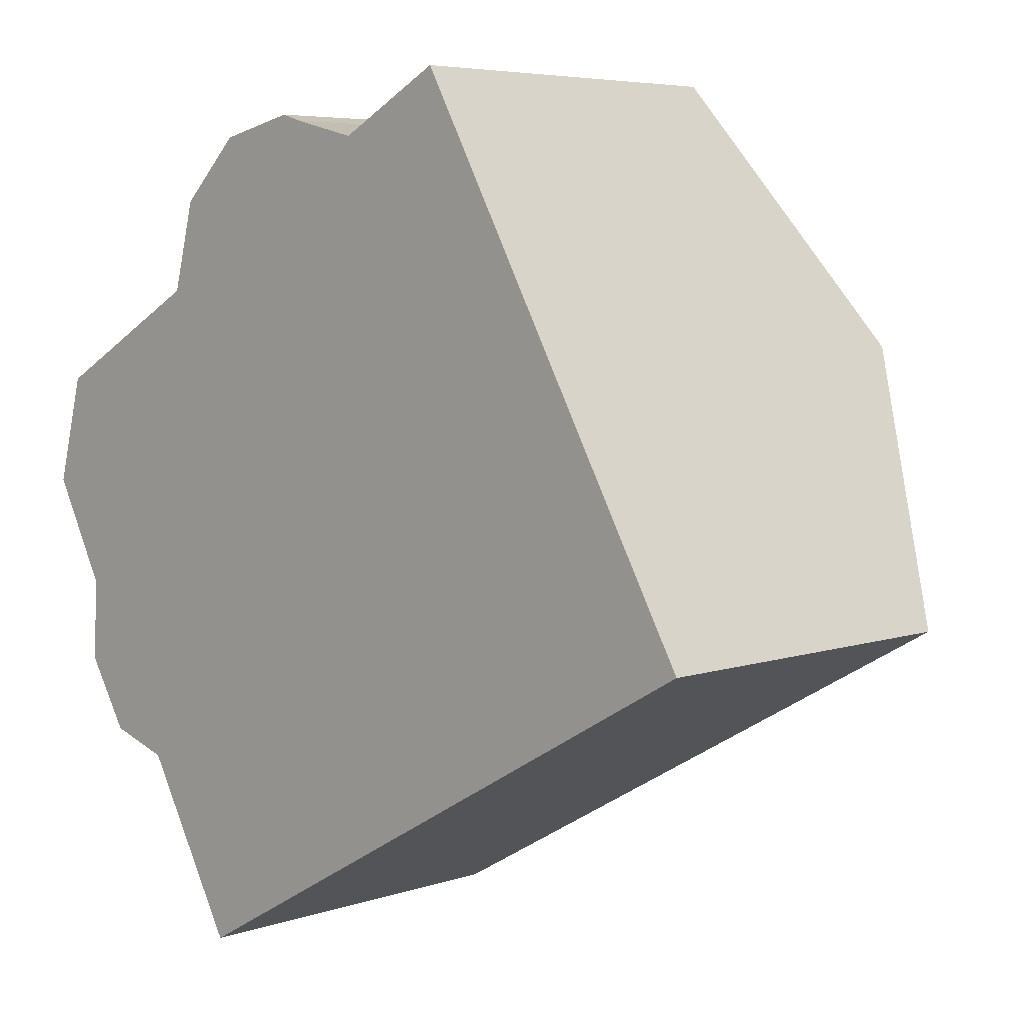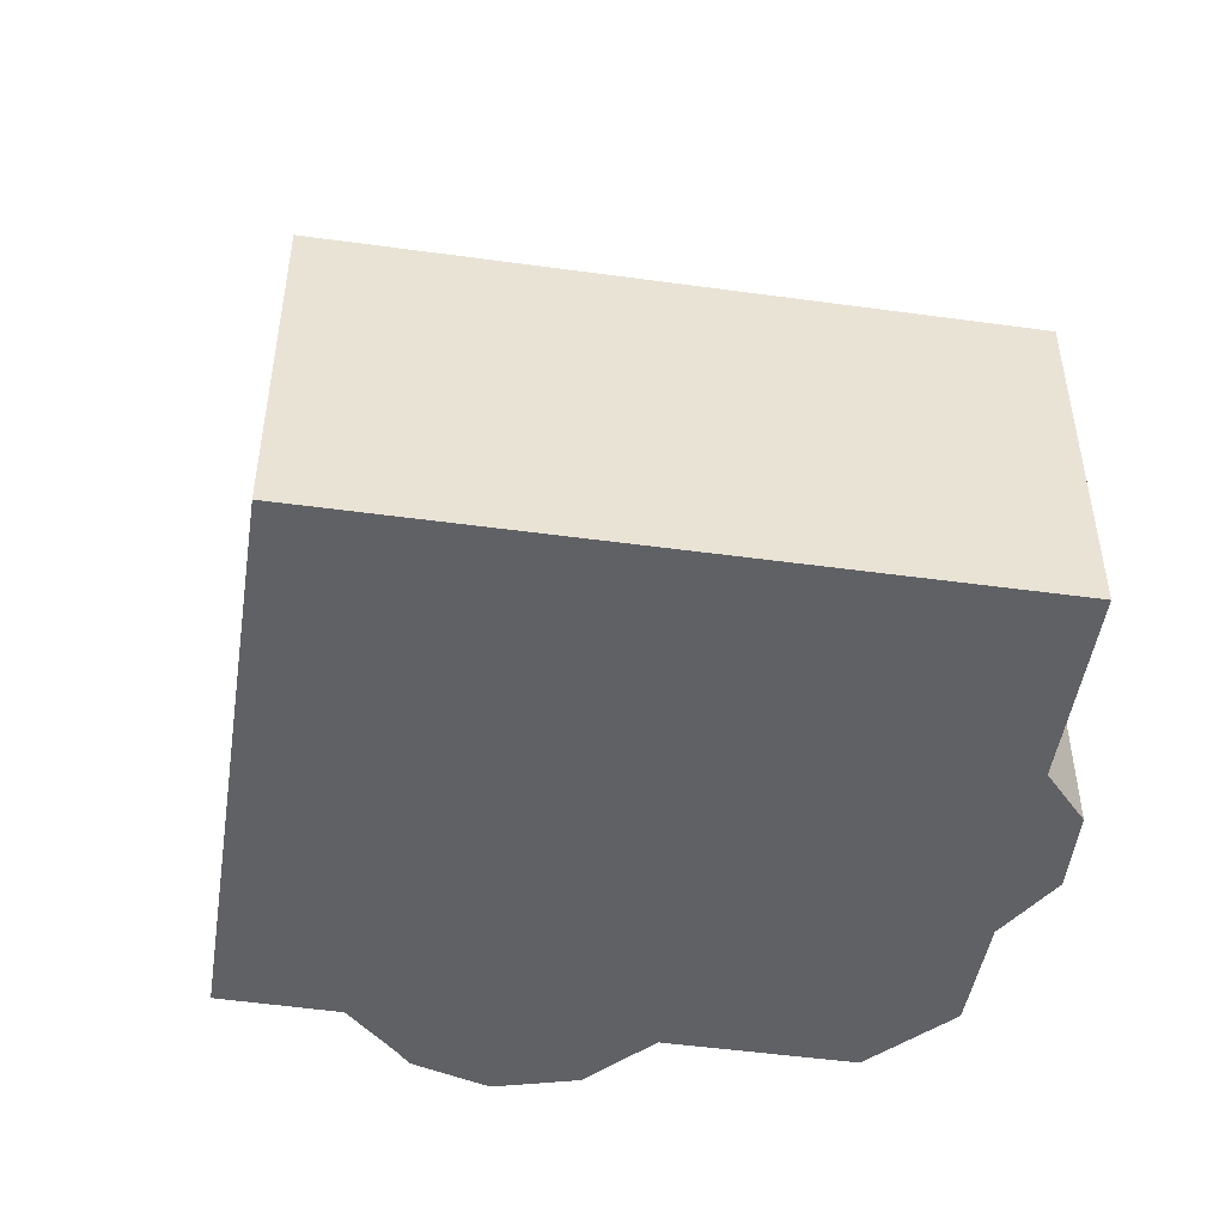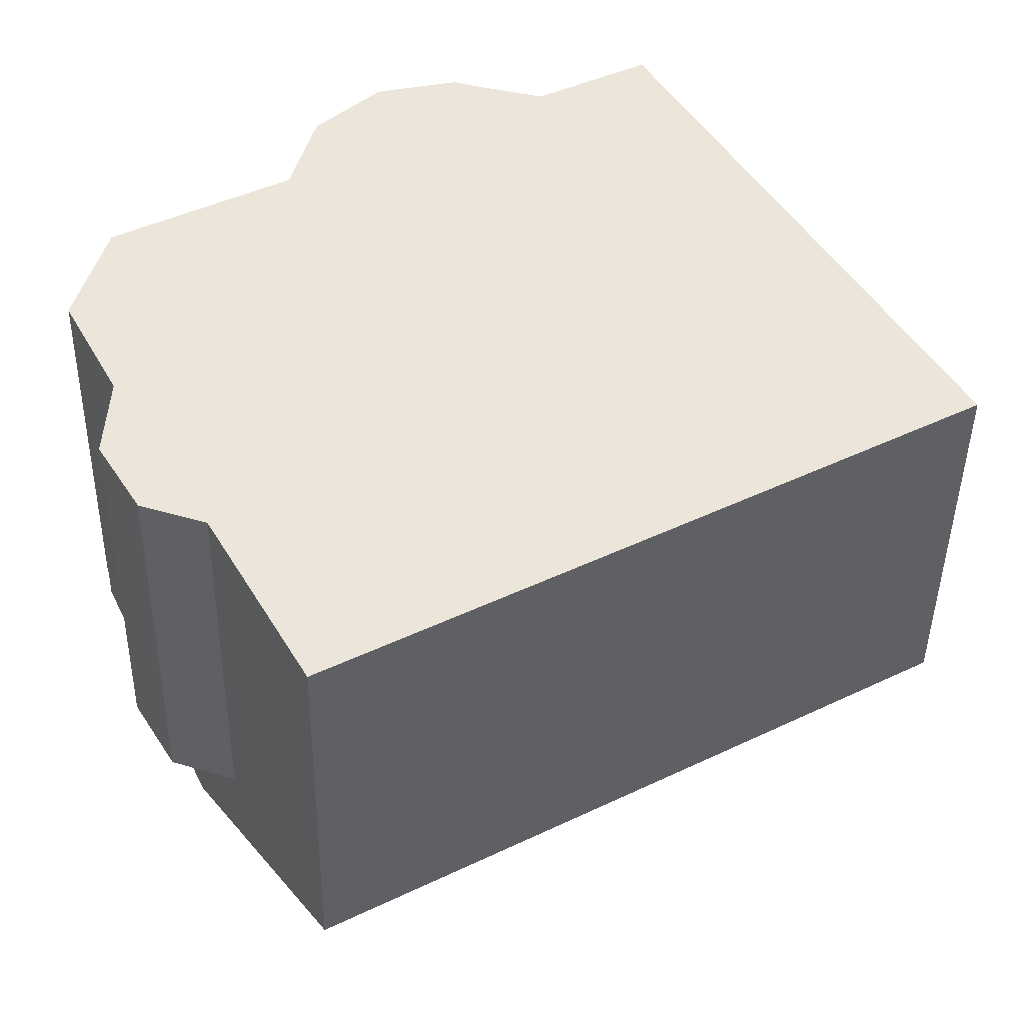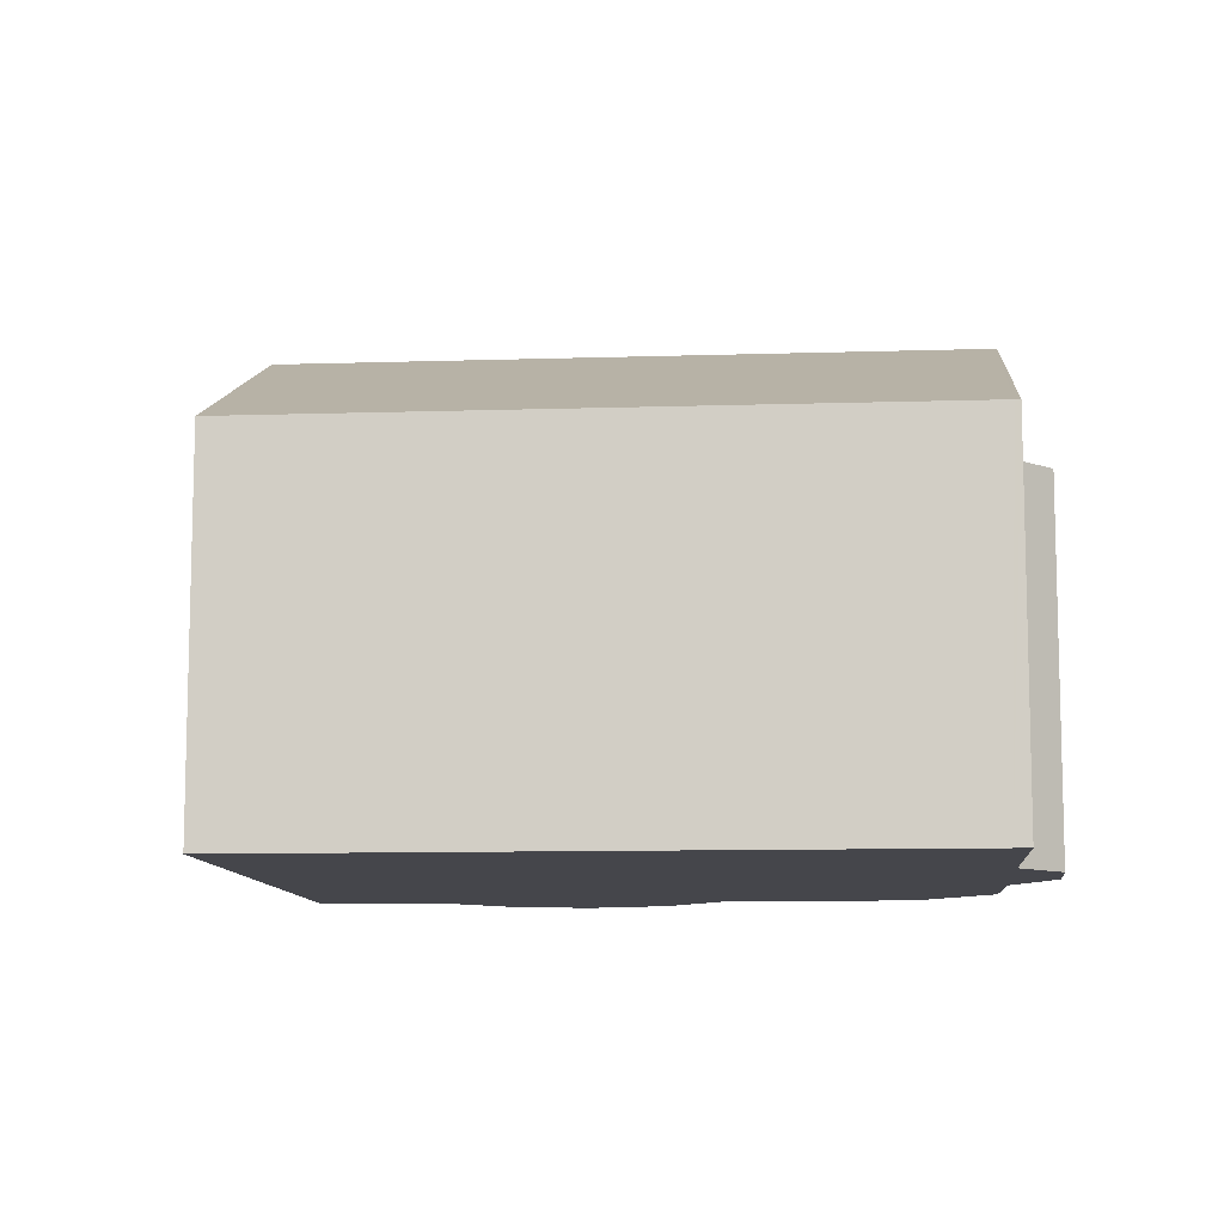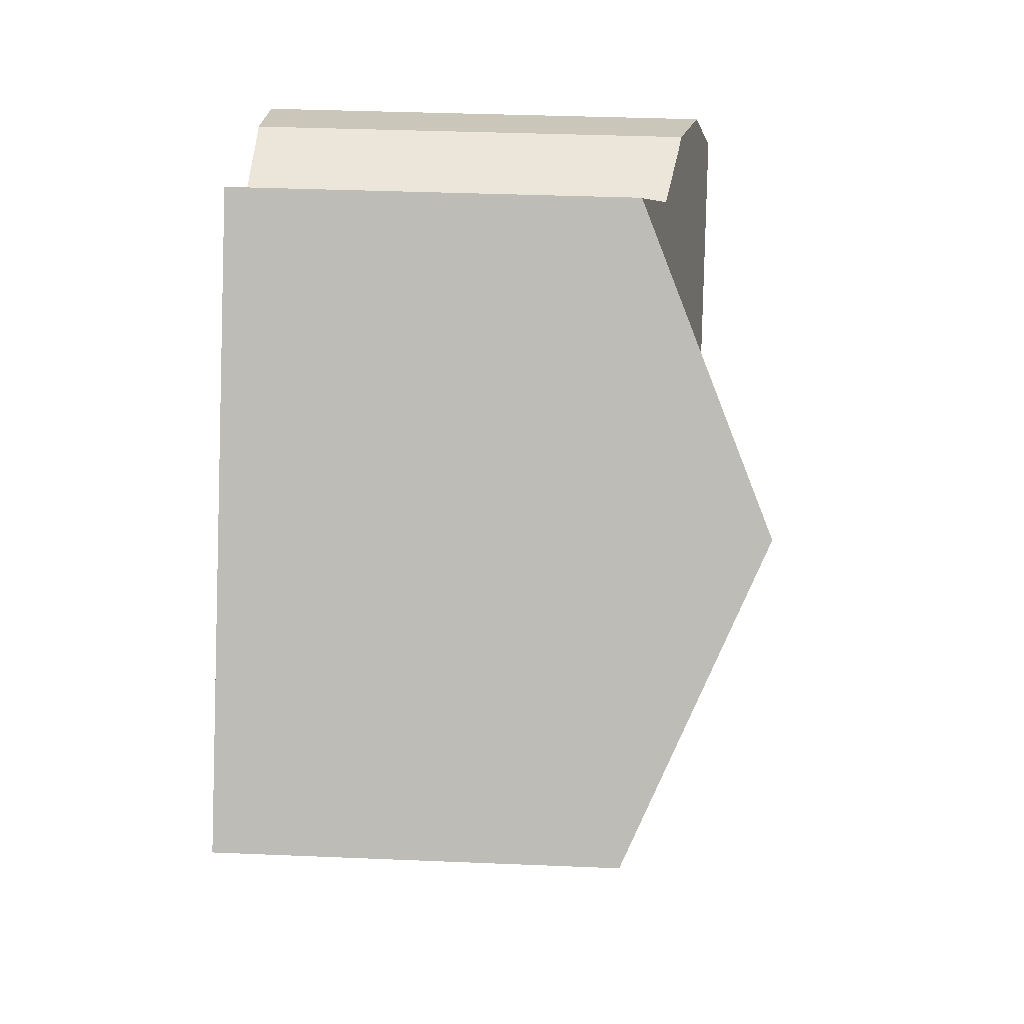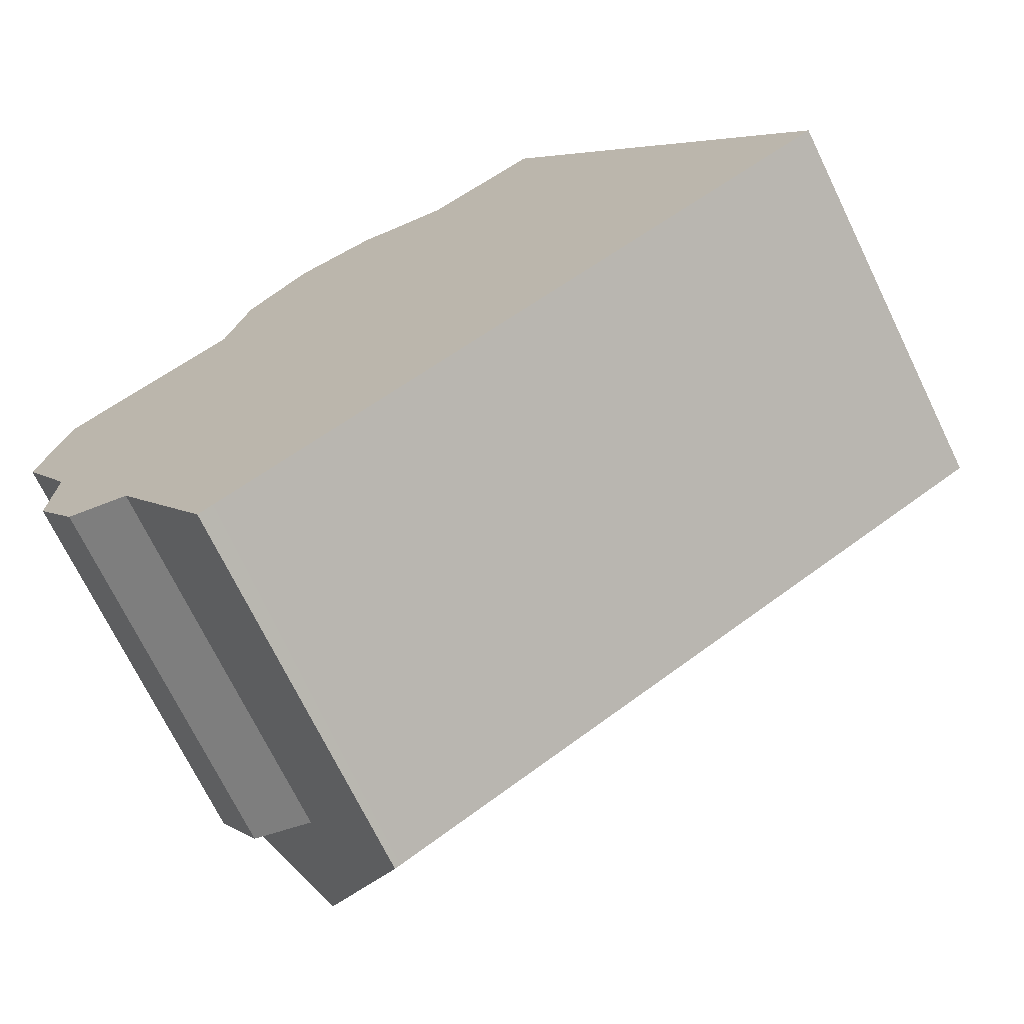
<metadata>
{"format":"obj","ext":"obj","renderer":"f3d","projection":"perspective","resolution":1024,"background":"white","views":[{"elev":5.6,"azim":43.8,"up":"+Z"},{"elev":-48.5,"azim":142.1,"up":"+Y"},{"elev":-43.8,"azim":-0.9,"up":"+Z"},{"elev":-10.0,"azim":155.5,"up":"+Y"},{"elev":34.1,"azim":93.3,"up":"+Z"},{"elev":-70.9,"azim":25.9,"up":"+Z"}]}
</metadata>
<code>
v  7.159 9.14 2.159
v  9.541 8.234 7.295
v  11.64 7.762 8.433
v  9.378 8.258 7.335
v  8.093 8.449 7.65
v  7.643 8.513 7.789
v  5.949 8.843 7.397
v  5.482 9.14 5.155
v  4.836 9.14 6.307
v  5.337 7.742 -9.511
v  3.284 9.508 -5.835
v  5.44 7.742 -9.453
v  11.7 7.742 -5.951
v  14.89 10.39 3.068
v  17.98 7.742 -2.442
v  8.616 10.39 -0.441
v  5.63 7.742 -9.347
v  2.255 10.39 -3.999
v  0.005 8.459 0.019
v  0.448 7.938 1.69
v  14.87 10.37 3.103
v  11.83 7.763 8.534
v  0.606 8.023 2.286
v  4.157 8.825 4.254
v  4.206 8.851 4.442
v  4.644 9.089 6.119
v  9.541 -4.467e-16 7.295
v  9.378 -4.491e-16 7.335
v  8.093 -4.684e-16 7.65
v  5.949 -4.529e-16 7.397
v  7.643 -4.769e-16 7.789
v  11.83 -5.226e-16 8.534
v  11.64 -5.164e-16 8.433
v  4.157 -2.605e-16 4.254
v  0.606 -1.4e-16 2.286
v  4.644 -3.747e-16 6.119
v  4.836 -3.862e-16 6.307
v  14.87 -1.9e-16 3.103
v  14.89 -1.879e-16 3.068
v  17.98 1.495e-16 -2.442
v  11.7 3.644e-16 -5.951
v  5.63 5.723e-16 -9.347
v  5.337 5.824e-16 -9.511
v  5.44 5.788e-16 -9.453
v  3.284 3.573e-16 -5.835
v  2.255 2.449e-16 -3.999
v  0.005 -1.163e-18 0.019
v  0.448 -1.035e-16 1.69
v  4.206 -2.72e-16 4.442
v  2.255 7.7 -3.999
v  0 7.7 4.715e-16
v  0.005 7.7 0.019
v  0.945 7.7 -1.8
v  1.15 7.7 -2.192
v  1.068 7.7 -3.937
v  1.957 7.7 -5.405
v  3.284 7.7 -5.835
v  1.957 3.31e-16 -5.405
v  0 0 0
v  1.068 2.411e-16 -3.937
v  1.15 1.342e-16 -2.192
v  0.945 1.102e-16 -1.8
g defaultobject
f 1 2 3
f 2 1 4
f 4 1 5
f 5 1 6
f 6 1 7
f 7 1 8
f 7 8 9
f 10 11 12
f 13 14 15
f 14 13 16
f 16 13 17
f 16 17 18
f 18 17 12
f 18 12 11
f 19 16 18
f 16 19 20
f 16 20 1
f 16 1 14
f 14 1 3
f 14 3 21
f 21 3 22
f 23 1 20
f 1 23 24
f 1 24 25
f 1 25 26
f 1 26 8
f 8 26 9
f 4 27 2
f 27 4 5
f 27 5 28
f 28 5 29
f 30 6 7
f 6 30 31
f 31 5 6
f 5 31 29
f 27 3 2
f 3 27 22
f 22 27 32
f 32 27 33
f 23 34 24
f 34 23 35
f 26 7 9
f 7 26 36
f 7 36 30
f 30 36 37
f 32 21 22
f 21 32 14
f 14 32 15
f 15 32 38
f 15 38 39
f 15 39 40
f 40 13 15
f 13 40 41
f 13 41 17
f 17 41 42
f 17 42 12
f 12 42 10
f 10 42 43
f 43 42 44
f 43 11 10
f 11 43 18
f 18 43 19
f 19 43 45
f 19 45 46
f 19 46 47
f 47 20 19
f 20 47 23
f 23 47 35
f 35 47 48
f 25 36 26
f 36 25 24
f 36 24 34
f 36 34 49
f 30 29 31
f 29 30 28
f 28 30 37
f 28 37 27
f 33 38 32
f 38 33 27
f 38 27 37
f 38 37 36
f 38 36 49
f 38 49 34
f 38 34 35
f 38 35 48
f 38 48 39
f 39 48 40
f 40 48 47
f 40 47 46
f 40 46 41
f 41 46 45
f 41 45 44
f 44 45 43
f 41 44 42
f 50 51 52
f 51 50 53
f 53 50 54
f 54 50 55
f 55 50 56
f 56 50 57
f 47 50 52
f 50 47 57
f 57 47 45
f 45 47 46
f 45 56 57
f 56 45 58
f 59 52 51
f 52 59 47
f 60 54 55
f 54 60 61
f 58 55 56
f 55 58 60
f 61 53 54
f 53 61 51
f 51 61 59
f 59 61 62
f 46 58 45
f 58 46 60
f 60 46 61
f 61 46 47
f 61 47 62
f 62 47 59

</code>
